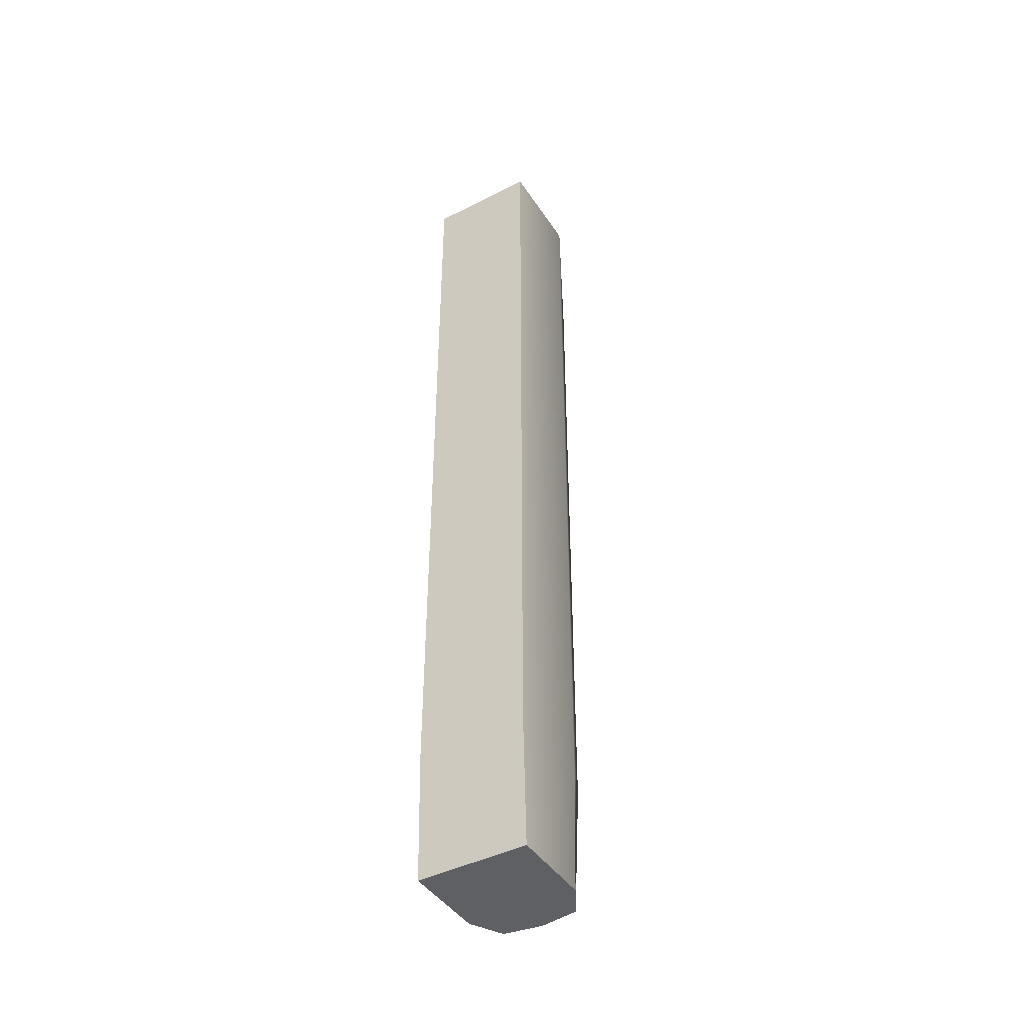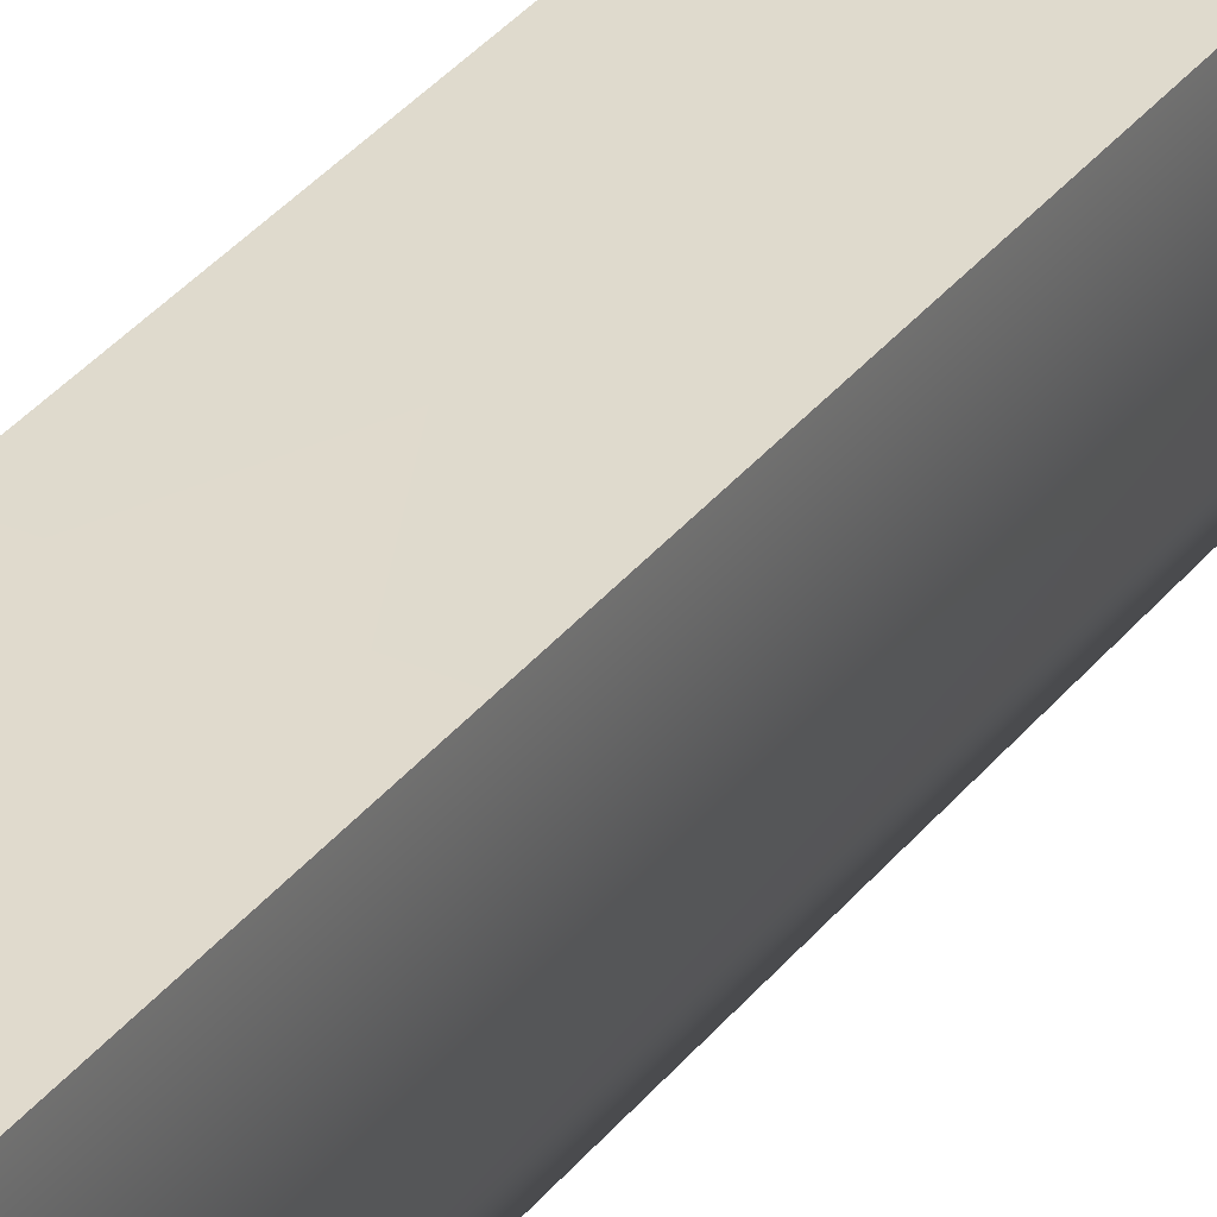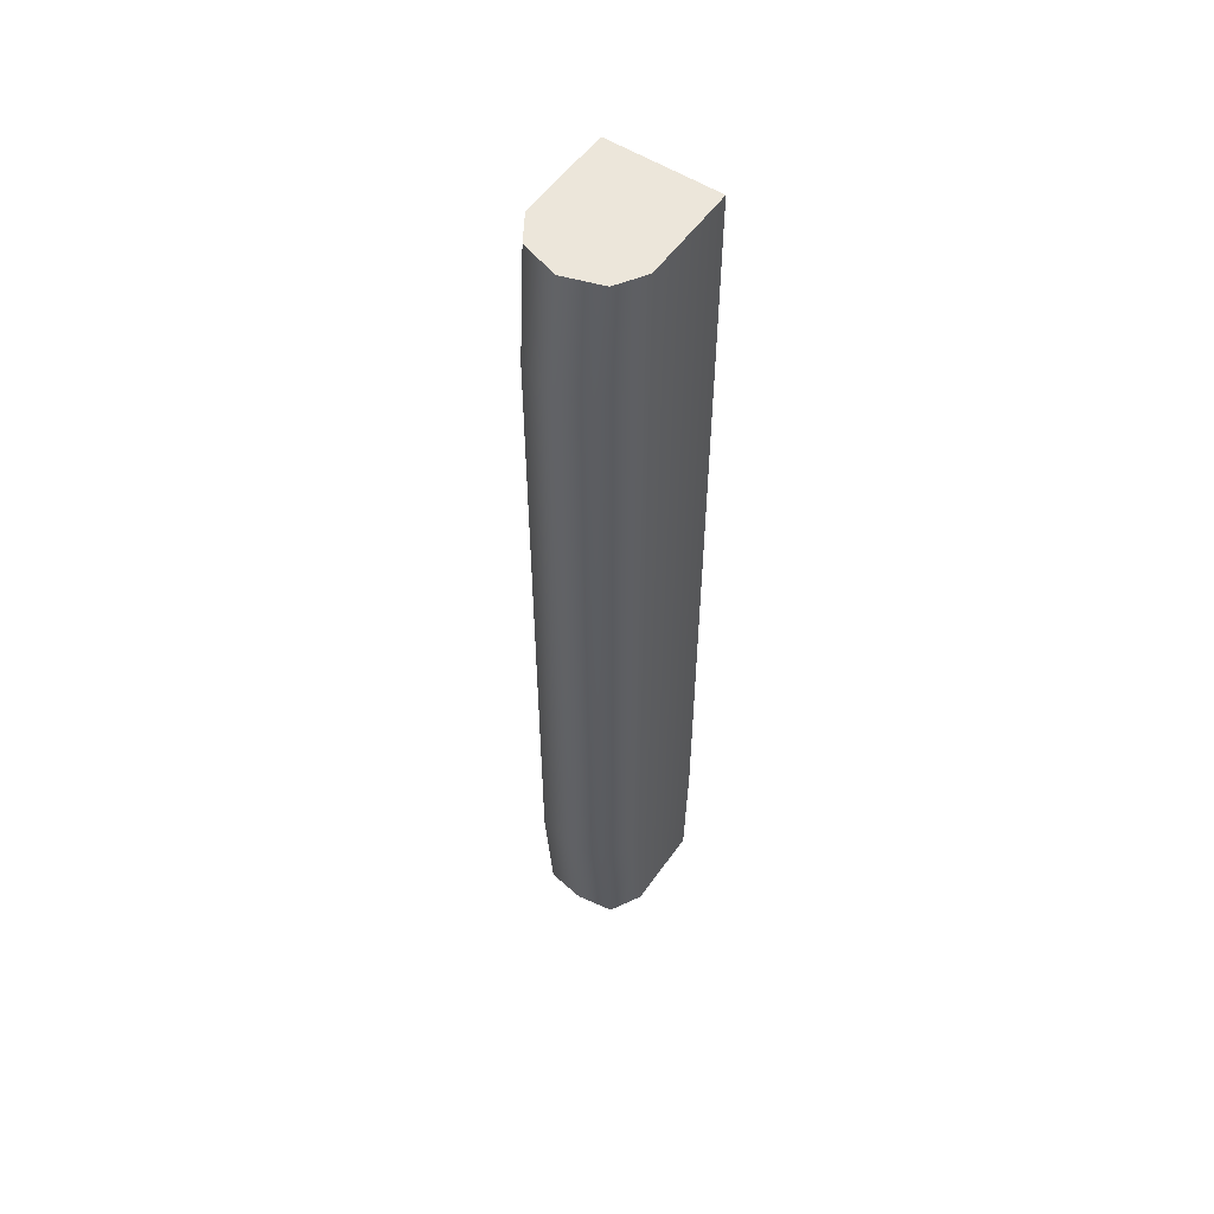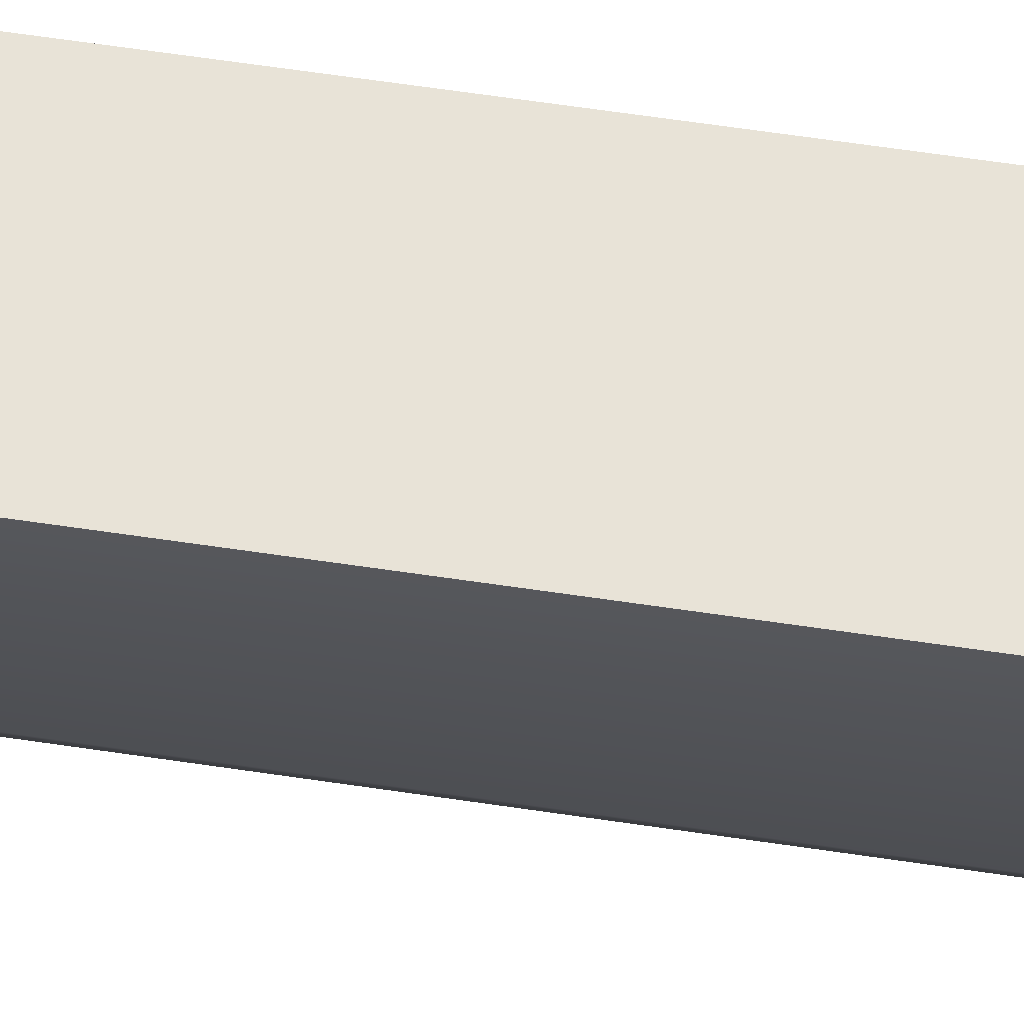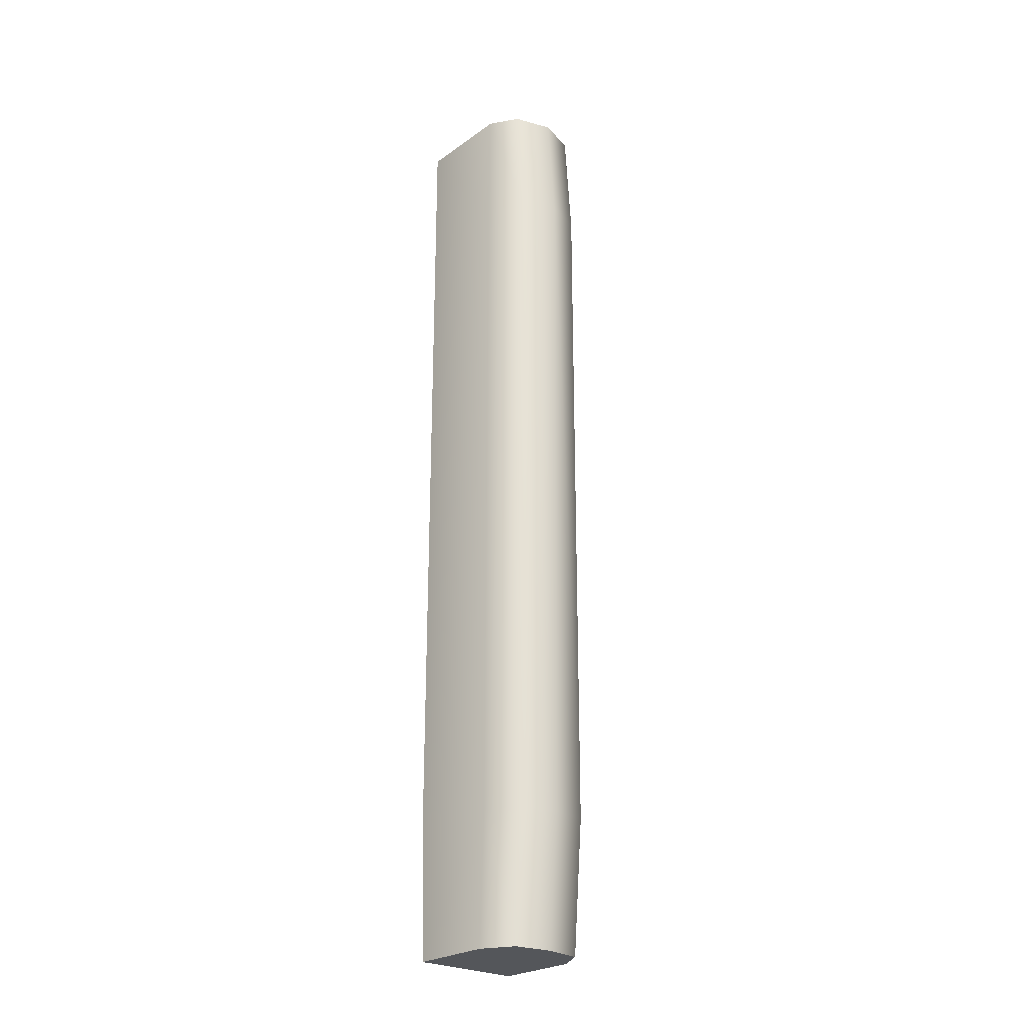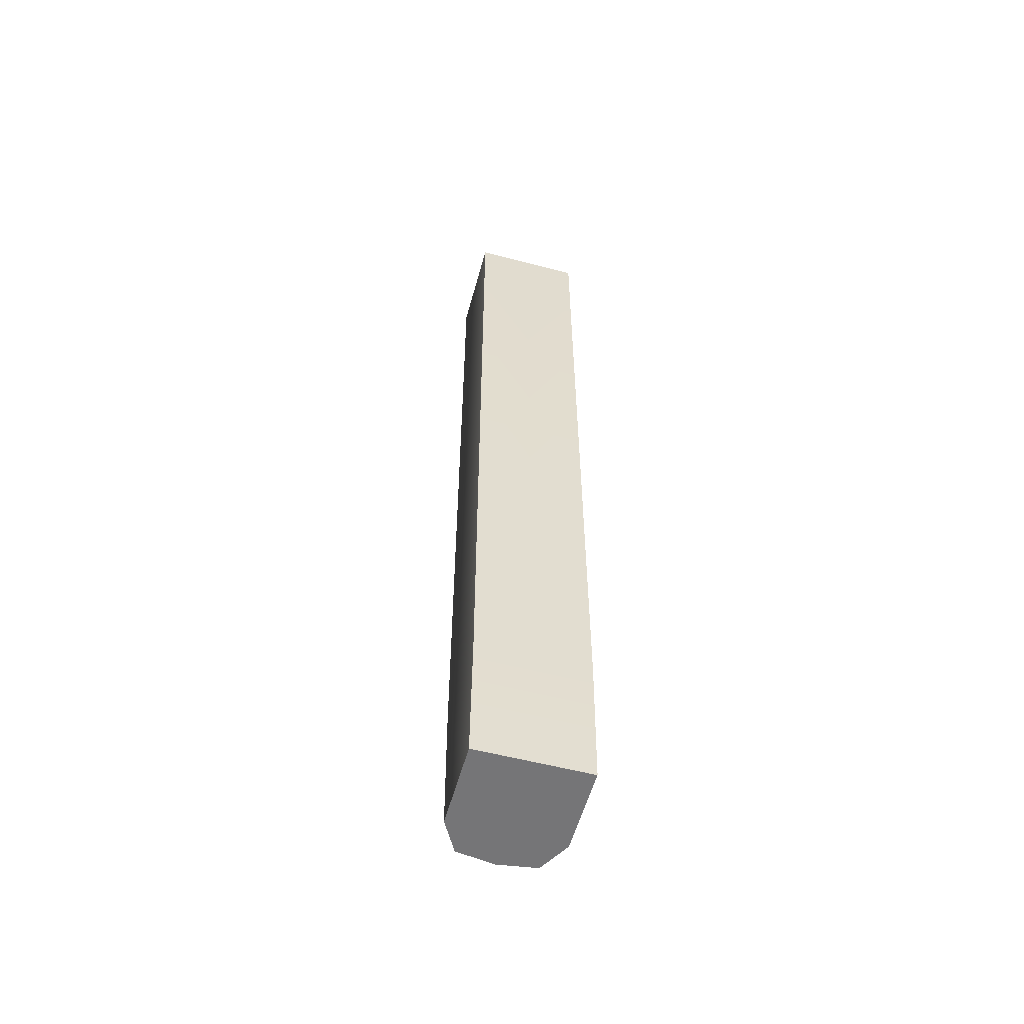
<metadata>
{"format":"obj","ext":"obj","renderer":"f3d","projection":"perspective","resolution":1024,"background":"white","views":[{"elev":-43.7,"azim":31.0,"up":"+Y"},{"elev":33.3,"azim":-148.5,"up":"+Z"},{"elev":54.3,"azim":-145.5,"up":"+Y"},{"elev":61.6,"azim":98.7,"up":"+Z"},{"elev":-25.4,"azim":138.5,"up":"+Y"},{"elev":-56.6,"azim":-15.3,"up":"+Y"}]}
</metadata>
<code>
g handguard_mr153_izhmeh_polymer_LOD1
v -0.01291 -0.3246 -0.01388
v -0.01291 -0.2795 -0.01764
v -0.01887 -0.2795 -0.004791
v -0.01887 -0.3246 -0.003195
v -0.01291 -0.04079 -0.0181
v -0.01887 -0.04079 -0.005249
v -0.01887 -0.3246 0.02567
v -0.01887 -0.2795 0.02731
v -0.01887 -0.000526 0.02731
v -1.632e-08 -0.2795 -0.01965
v -2.347e-08 -0.3246 -0.01589
v 2.421e-08 -0.04079 -0.02224
v -0.01887 -0.000526 -0.005708
v -0.01291 -0.0005259 -0.01516
v 2.898e-08 -0.000526 -0.0193
v -2.347e-08 -0.2795 0.02731
v -0.01887 -0.2795 0.02731
v -0.01887 -0.000526 0.02731
v 1.468e-08 -0.04079 0.02731
v -3.062e-08 -0.3246 0.02567
v -0.01887 -0.3246 0.02567
v 2.183e-08 -0.000526 0.02731
v -3.062e-08 -0.3246 0.02567
v -2.347e-08 -0.3246 -0.01589
v -0.01291 -0.3246 -0.01388
v -0.01887 -0.3246 -0.003195
v -0.01887 -0.3246 0.02567
v 2.183e-08 -0.000526 0.02731
v -0.01887 -0.000526 0.02731
v -0.01887 -0.000526 -0.005708
v -0.01291 -0.0005259 -0.01516
v 2.898e-08 -0.000526 -0.0193
v 0.01887 -0.2795 -0.004791
v 0.01291 -0.2795 -0.01764
v 0.01291 -0.3246 -0.01388
v 0.01887 -0.3246 -0.003195
v 0.01291 -0.04079 -0.0181
v 0.01887 -0.04079 -0.005249
v 0.01887 -0.3246 0.02567
v 0.01887 -0.2795 0.02731
v 0.01887 -0.000526 0.02731
v -1.632e-08 -0.2795 -0.01965
v -2.347e-08 -0.3246 -0.01589
v 2.421e-08 -0.04079 -0.02224
v 0.01887 -0.000526 -0.005708
v 0.01291 -0.0005259 -0.01516
v 2.898e-08 -0.000526 -0.0193
v 0.01887 -0.000526 0.02731
v 0.01887 -0.2795 0.02731
v -2.347e-08 -0.2795 0.02731
v 1.468e-08 -0.04079 0.02731
v -3.062e-08 -0.3246 0.02567
v 0.01887 -0.3246 0.02567
v 2.183e-08 -0.000526 0.02731
v 0.01291 -0.3246 -0.01388
v -2.347e-08 -0.3246 -0.01589
v -3.062e-08 -0.3246 0.02567
v 0.01887 -0.3246 -0.003195
v 0.01887 -0.3246 0.02567
v 0.01887 -0.000526 -0.005708
v 0.01887 -0.000526 0.02731
v 2.183e-08 -0.000526 0.02731
v 0.01291 -0.0005259 -0.01516
v 2.898e-08 -0.000526 -0.0193
g handguard_mr153_izhmeh_polymer_LOD1_0
f 3 2 1
f 4 3 1
f 5 2 3
f 6 5 3
f 3 4 7
f 8 3 7
f 6 3 8
f 9 6 8
f 2 10 1
f 10 11 1
f 12 10 2
f 5 12 2
f 5 6 13
f 13 6 9
f 14 5 13
f 12 5 14
f 15 12 14
f 18 17 16
f 19 18 16
f 20 16 17
f 21 20 17
f 18 19 22
f 25 24 23
f 23 26 25
f 23 27 26
f 30 29 28
f 31 30 28
f 32 31 28
f 35 34 33
f 36 35 33
f 33 34 37
f 38 33 37
f 39 36 33
f 40 39 33
f 40 33 38
f 41 40 38
f 34 35 42
f 35 43 42
f 34 42 44
f 37 34 44
f 45 38 37
f 38 45 41
f 46 45 37
f 46 37 44
f 47 46 44
f 50 49 48
f 51 50 48
f 49 50 52
f 53 49 52
f 51 48 54
f 57 56 55
f 55 58 57
f 58 59 57
f 62 61 60
f 63 62 60
f 63 64 62

</code>
